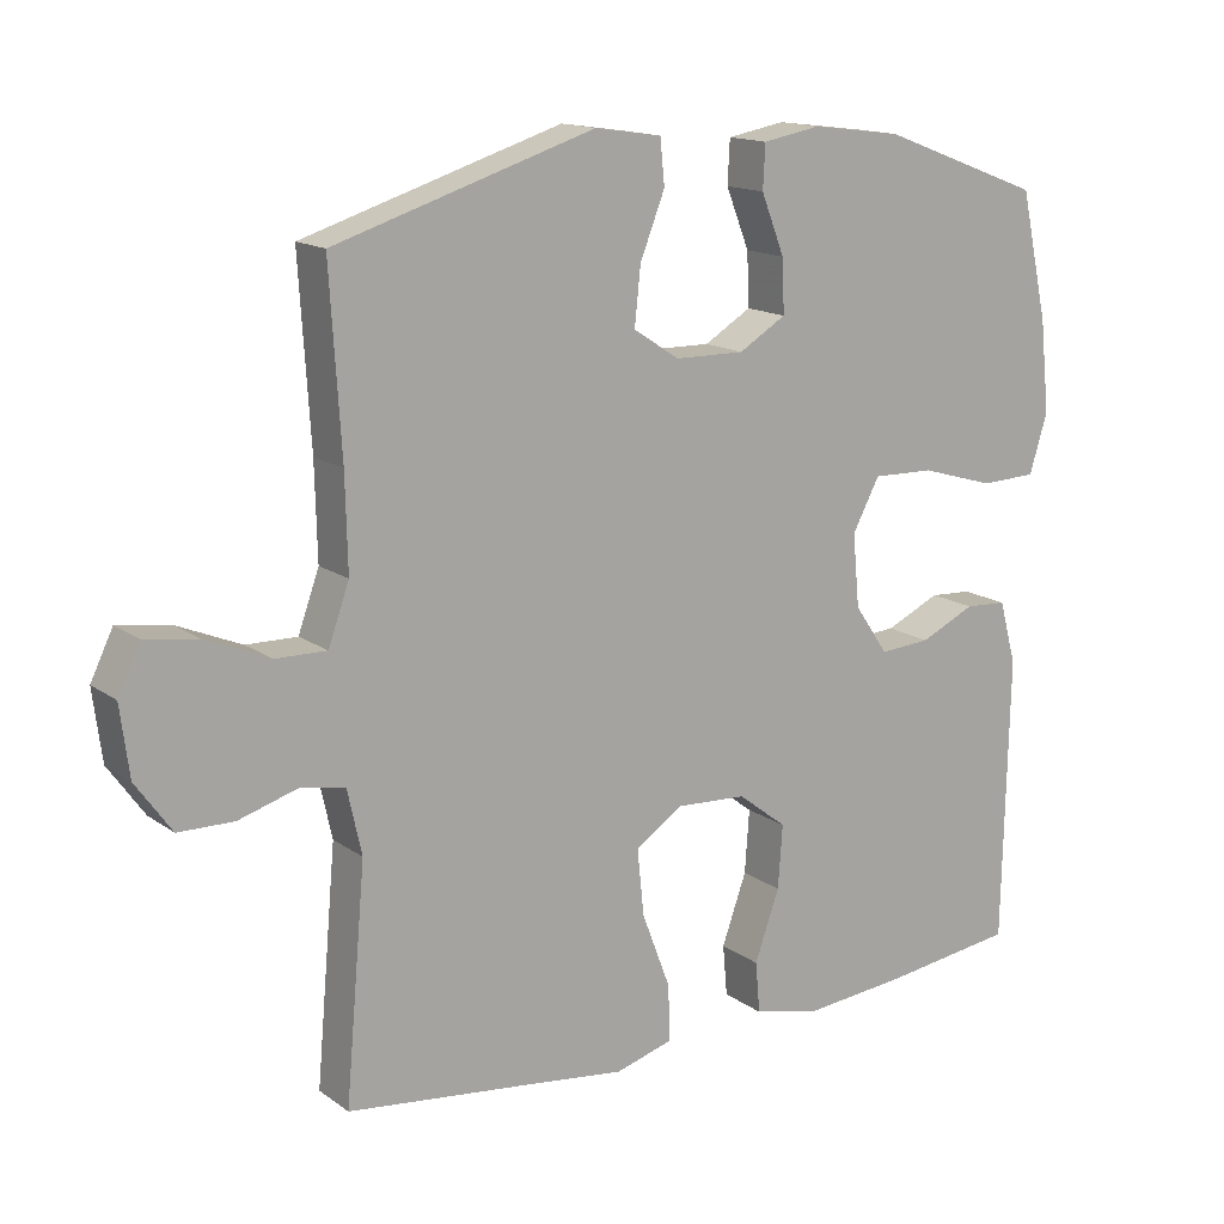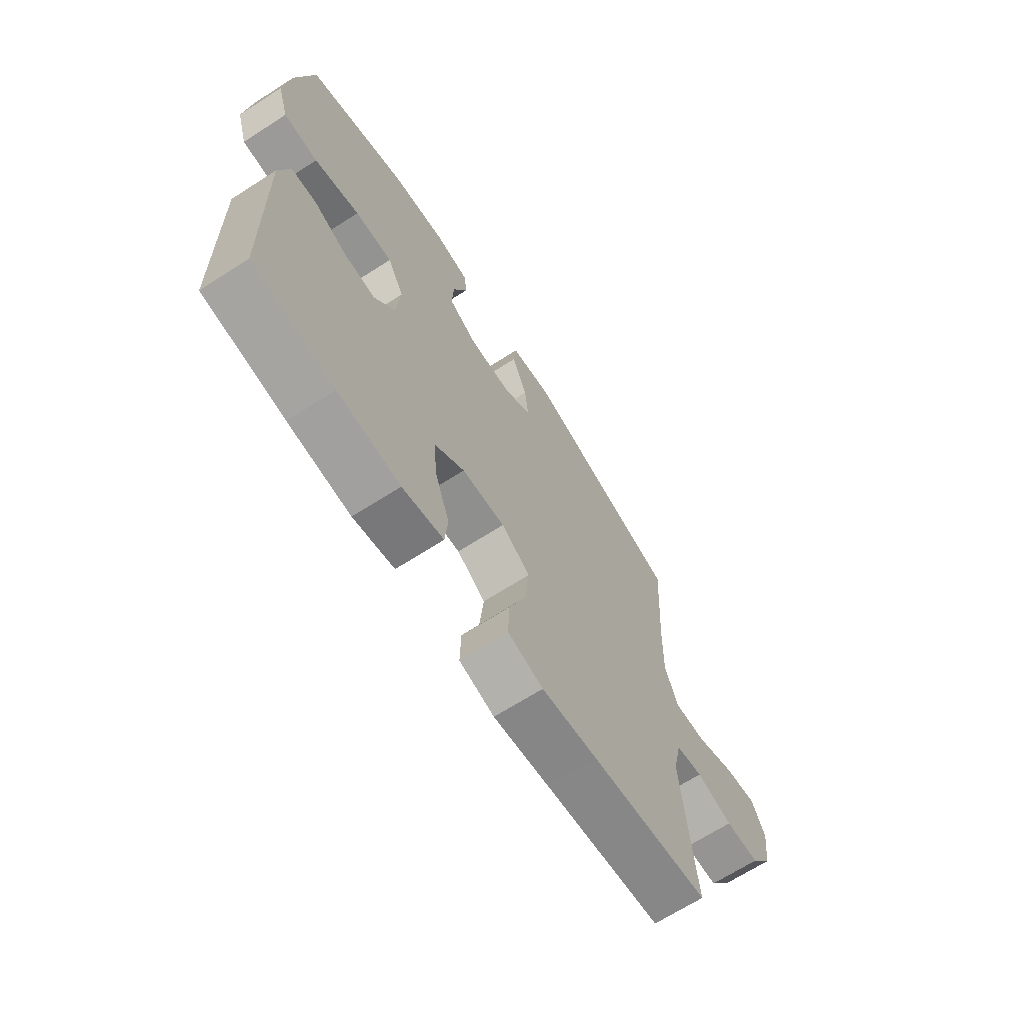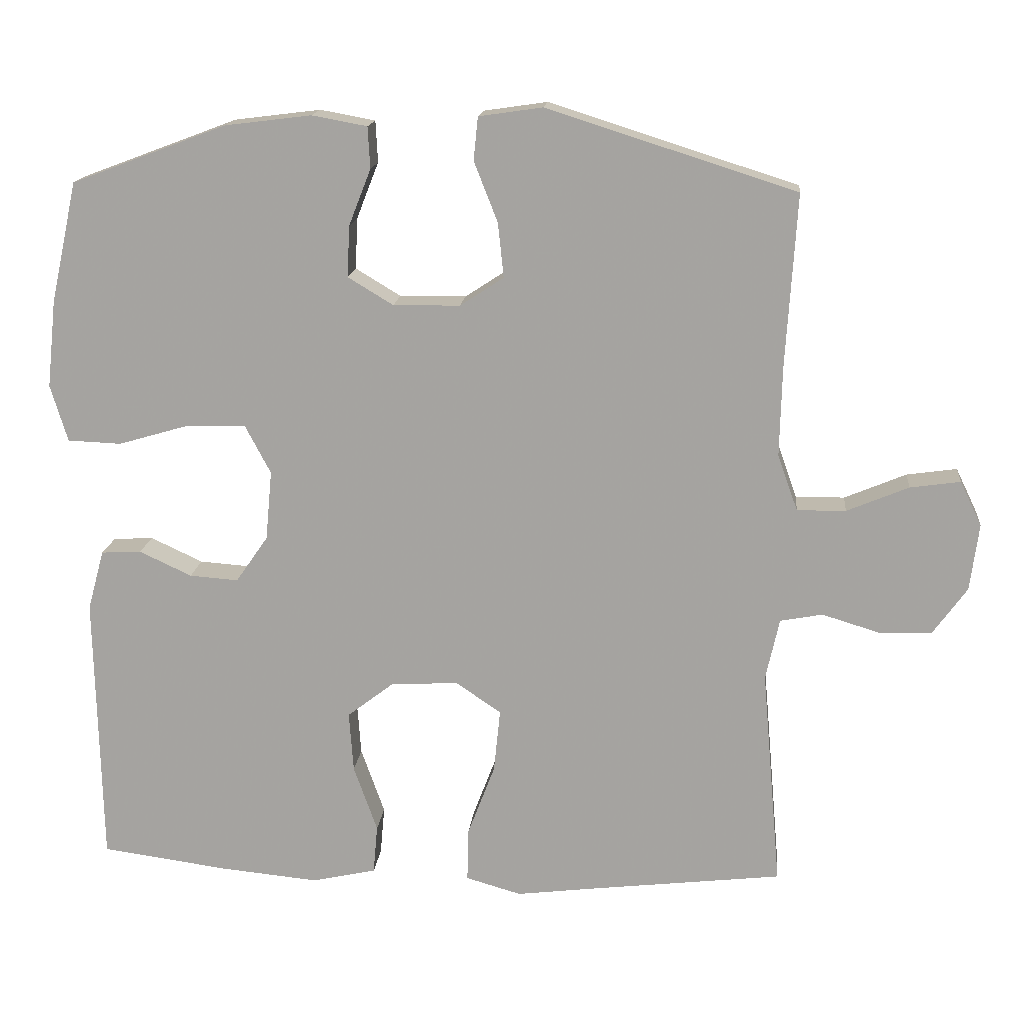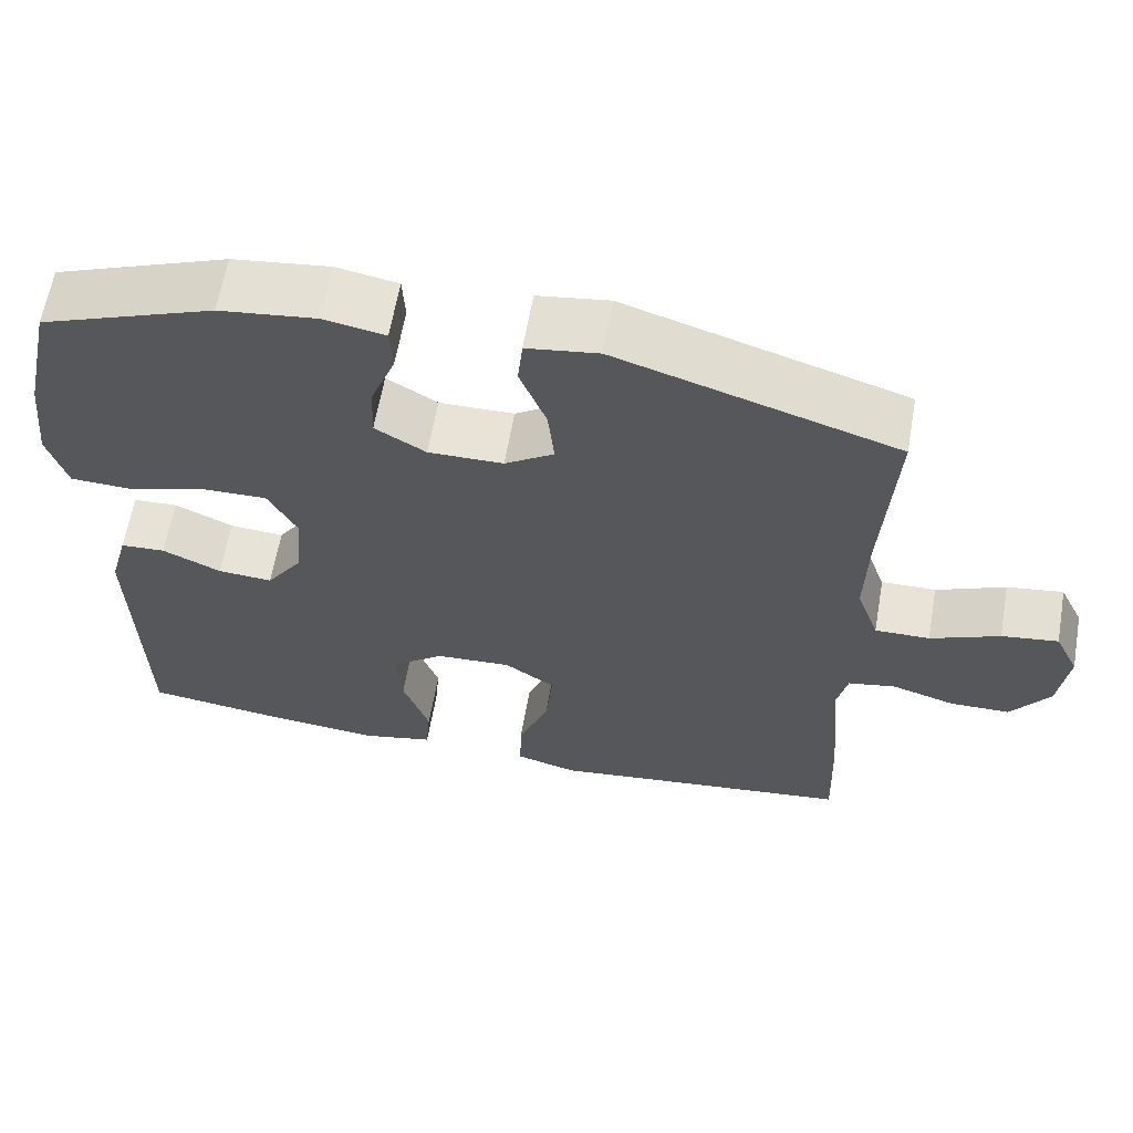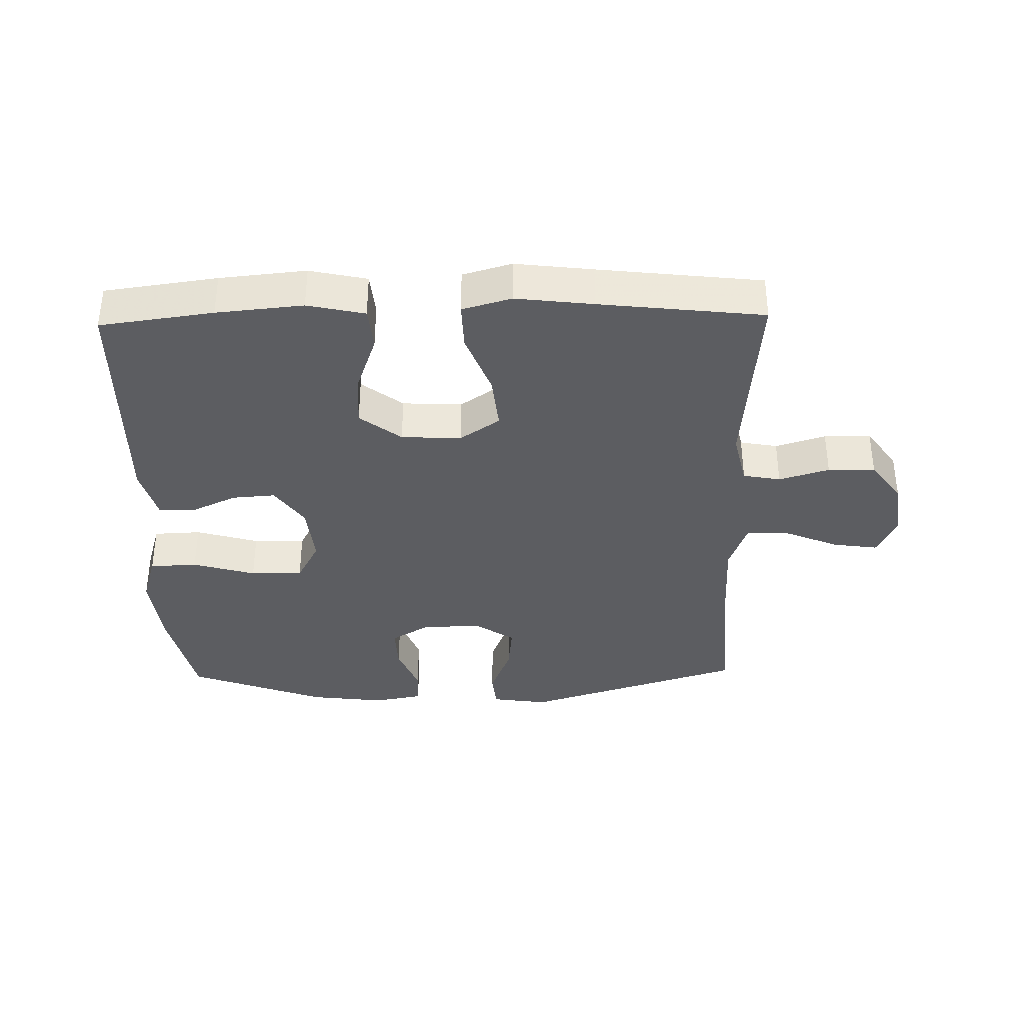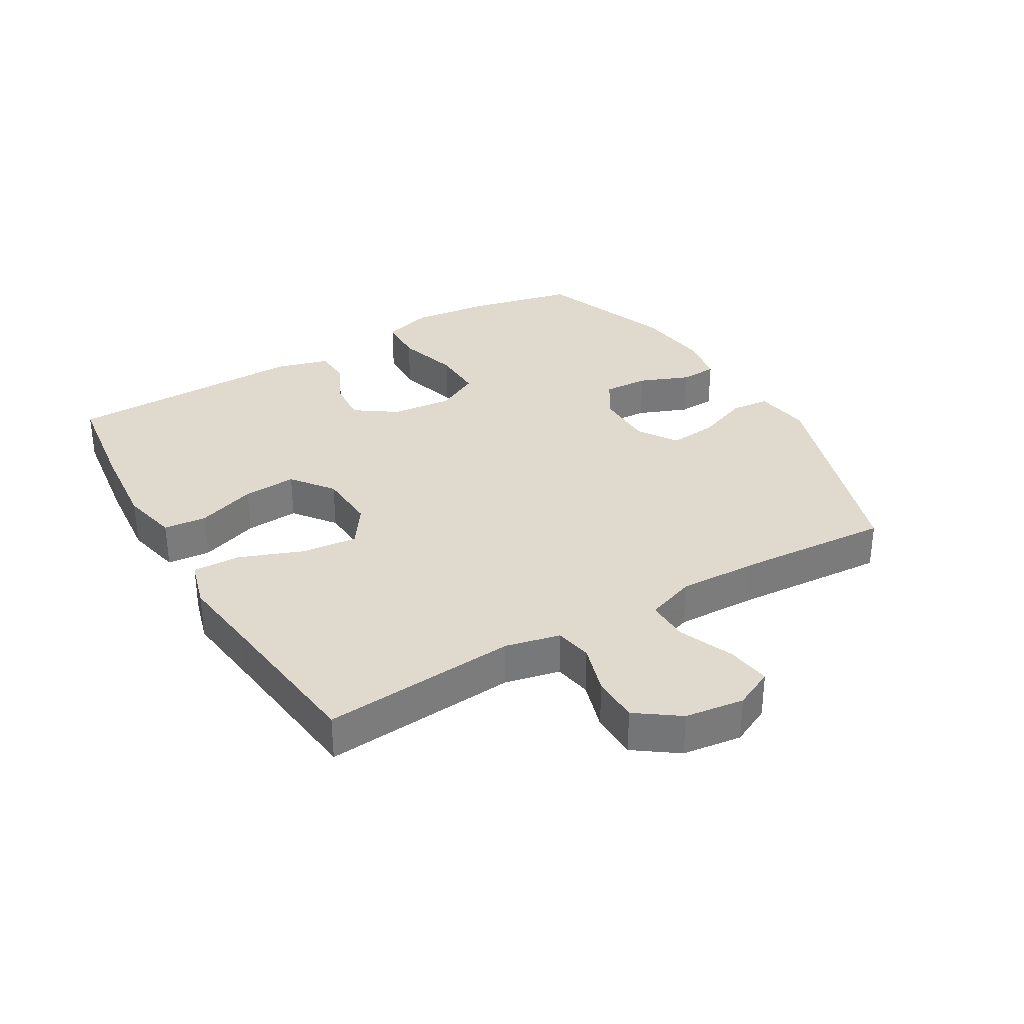
<metadata>
{"format":"obj","ext":"obj","renderer":"f3d","projection":"perspective","resolution":1024,"background":"white","views":[{"elev":14.8,"azim":-34.2,"up":"+Z"},{"elev":-67.7,"azim":122.7,"up":"+Z"},{"elev":15.8,"azim":-174.4,"up":"+Z"},{"elev":62.2,"azim":-170.1,"up":"+Z"},{"elev":-36.3,"azim":-178.7,"up":"+Y"},{"elev":32.9,"azim":-120.3,"up":"+Y"}]}
</metadata>
<code>
v 0.5 0.07 -0.5
v 0.322 0.07 -0.524
v 0.186 0.07 -0.537
v 0.096 0.07 -0.517
v 0.09 0.07 -0.449
v 0.123 0.07 -0.356
v 0.129 0.07 -0.272
v 0.064 0.07 -0.222
v -0.03 0.07 -0.217
v -0.093 0.07 -0.26
v -0.084 0.07 -0.348
v -0.046 0.07 -0.448
v -0.044 0.07 -0.523
v -0.121 0.07 -0.545
v -0.243 0.07 -0.53
v -0.5 0.07 -0.5
v -0.473 0.07 -0.193
v -0.492 0.07 -0.107
v -0.551 0.07 -0.096
v -0.63 0.07 -0.12
v -0.704 0.07 -0.119
v -0.752 0.07 -0.052
v -0.764 0.07 0.041
v -0.734 0.07 0.103
v -0.664 0.07 0.093
v -0.578 0.07 0.057
v -0.51 0.07 0.056
v -0.482 0.07 0.134
v -0.485 0.07 0.259
v -0.5 0.07 0.5
v -0.153 0.07 0.61
v -0.064 0.07 0.597
v -0.058 0.07 0.537
v -0.091 0.07 0.453
v -0.099 0.07 0.377
v -0.038 0.07 0.337
v 0.055 0.07 0.336
v 0.118 0.07 0.374
v 0.115 0.07 0.445
v 0.084 0.07 0.524
v 0.087 0.07 0.582
v 0.164 0.07 0.596
v 0.284 0.07 0.581
v 0.5 0.07 0.5
v 0.537 0.07 0.332
v 0.55 0.07 0.21
v 0.526 0.07 0.131
v 0.451 0.07 0.128
v 0.352 0.07 0.157
v 0.27 0.07 0.159
v 0.234 0.07 0.091
v 0.243 0.07 -0.006
v 0.288 0.07 -0.071
v 0.356 0.07 -0.066
v 0.429 0.07 -0.032
v 0.485 0.07 -0.035
v 0.508 0.07 -0.119
v 0.5 0 -0.5
v 0.322 0 -0.524
v 0.186 0 -0.537
v 0.096 0 -0.517
v 0.09 0 -0.449
v 0.123 0 -0.356
v 0.129 0 -0.272
v 0.064 0 -0.222
v -0.03 0 -0.217
v -0.093 0 -0.26
v -0.084 0 -0.348
v -0.046 0 -0.448
v -0.044 0 -0.523
v -0.121 0 -0.545
v -0.243 0 -0.53
v -0.5 0 -0.5
v -0.473 0 -0.193
v -0.492 0 -0.107
v -0.551 0 -0.096
v -0.63 0 -0.12
v -0.704 0 -0.119
v -0.752 0 -0.052
v -0.764 0 0.041
v -0.734 0 0.103
v -0.664 0 0.093
v -0.578 0 0.057
v -0.51 0 0.056
v -0.482 0 0.134
v -0.485 0 0.259
v -0.5 0 0.5
v -0.153 0 0.61
v -0.064 0 0.597
v -0.058 0 0.537
v -0.091 0 0.453
v -0.099 0 0.377
v -0.038 0 0.337
v 0.055 0 0.336
v 0.118 0 0.374
v 0.115 0 0.445
v 0.084 0 0.524
v 0.087 0 0.582
v 0.164 0 0.596
v 0.284 0 0.581
v 0.5 0 0.5
v 0.537 0 0.332
v 0.55 0 0.21
v 0.526 0 0.131
v 0.451 0 0.128
v 0.352 0 0.157
v 0.27 0 0.159
v 0.234 0 0.091
v 0.243 0 -0.006
v 0.288 0 -0.071
v 0.356 0 -0.066
v 0.429 0 -0.032
v 0.485 0 -0.035
v 0.508 0 -0.119
f 54 55 56 57
f 53 54 57 1
f 52 53 1 2
f 46 47 48 49
f 46 49 50
f 45 46 50
f 44 45 50
f 43 44 50
f 42 43 50 51
f 39 40 41 42
f 38 39 42 51
f 31 32 33 34
f 29 30 31 34
f 28 29 34 35
f 27 28 35 36
f 23 24 25 26
f 23 26 27
f 22 23 27
f 19 20 21 22
f 18 19 22 27
f 17 18 27 36
f 15 16 17 36
f 11 12 13 14
f 10 11 14 15
f 3 4 5 6
f 52 2 3 6
f 52 6 7
f 37 38 51 52
f 37 52 7 8
f 10 15 36 37
f 9 10 37
f 8 9 37
f 114 113 112 111
f 58 114 111 110
f 59 58 110 109
f 106 105 104 103
f 107 106 103
f 107 103 102
f 107 102 101
f 107 101 100
f 108 107 100 99
f 99 98 97 96
f 108 99 96 95
f 91 90 89 88
f 91 88 87 86
f 92 91 86 85
f 93 92 85 84
f 83 82 81 80
f 84 83 80
f 84 80 79
f 79 78 77 76
f 84 79 76 75
f 93 84 75 74
f 93 74 73 72
f 71 70 69 68
f 72 71 68 67
f 63 62 61 60
f 63 60 59 109
f 64 63 109
f 109 108 95 94
f 65 64 109 94
f 94 93 72 67
f 94 67 66
f 94 66 65
f 1 58 59 2
f 2 59 60 3
f 3 60 61 4
f 4 61 62 5
f 5 62 63 6
f 6 63 64 7
f 7 64 65 8
f 8 65 66 9
f 9 66 67 10
f 10 67 68 11
f 11 68 69 12
f 12 69 70 13
f 13 70 71 14
f 14 71 72 15
f 15 72 73 16
f 16 73 74 17
f 17 74 75 18
f 18 75 76 19
f 19 76 77 20
f 20 77 78 21
f 21 78 79 22
f 22 79 80 23
f 23 80 81 24
f 24 81 82 25
f 25 82 83 26
f 26 83 84 27
f 27 84 85 28
f 28 85 86 29
f 29 86 87 30
f 30 87 88 31
f 31 88 89 32
f 32 89 90 33
f 33 90 91 34
f 34 91 92 35
f 35 92 93 36
f 36 93 94 37
f 37 94 95 38
f 38 95 96 39
f 39 96 97 40
f 40 97 98 41
f 41 98 99 42
f 42 99 100 43
f 43 100 101 44
f 44 101 102 45
f 45 102 103 46
f 46 103 104 47
f 47 104 105 48
f 48 105 106 49
f 49 106 107 50
f 50 107 108 51
f 51 108 109 52
f 52 109 110 53
f 53 110 111 54
f 54 111 112 55
f 55 112 113 56
f 56 113 114 57
f 57 114 58 1

</code>
